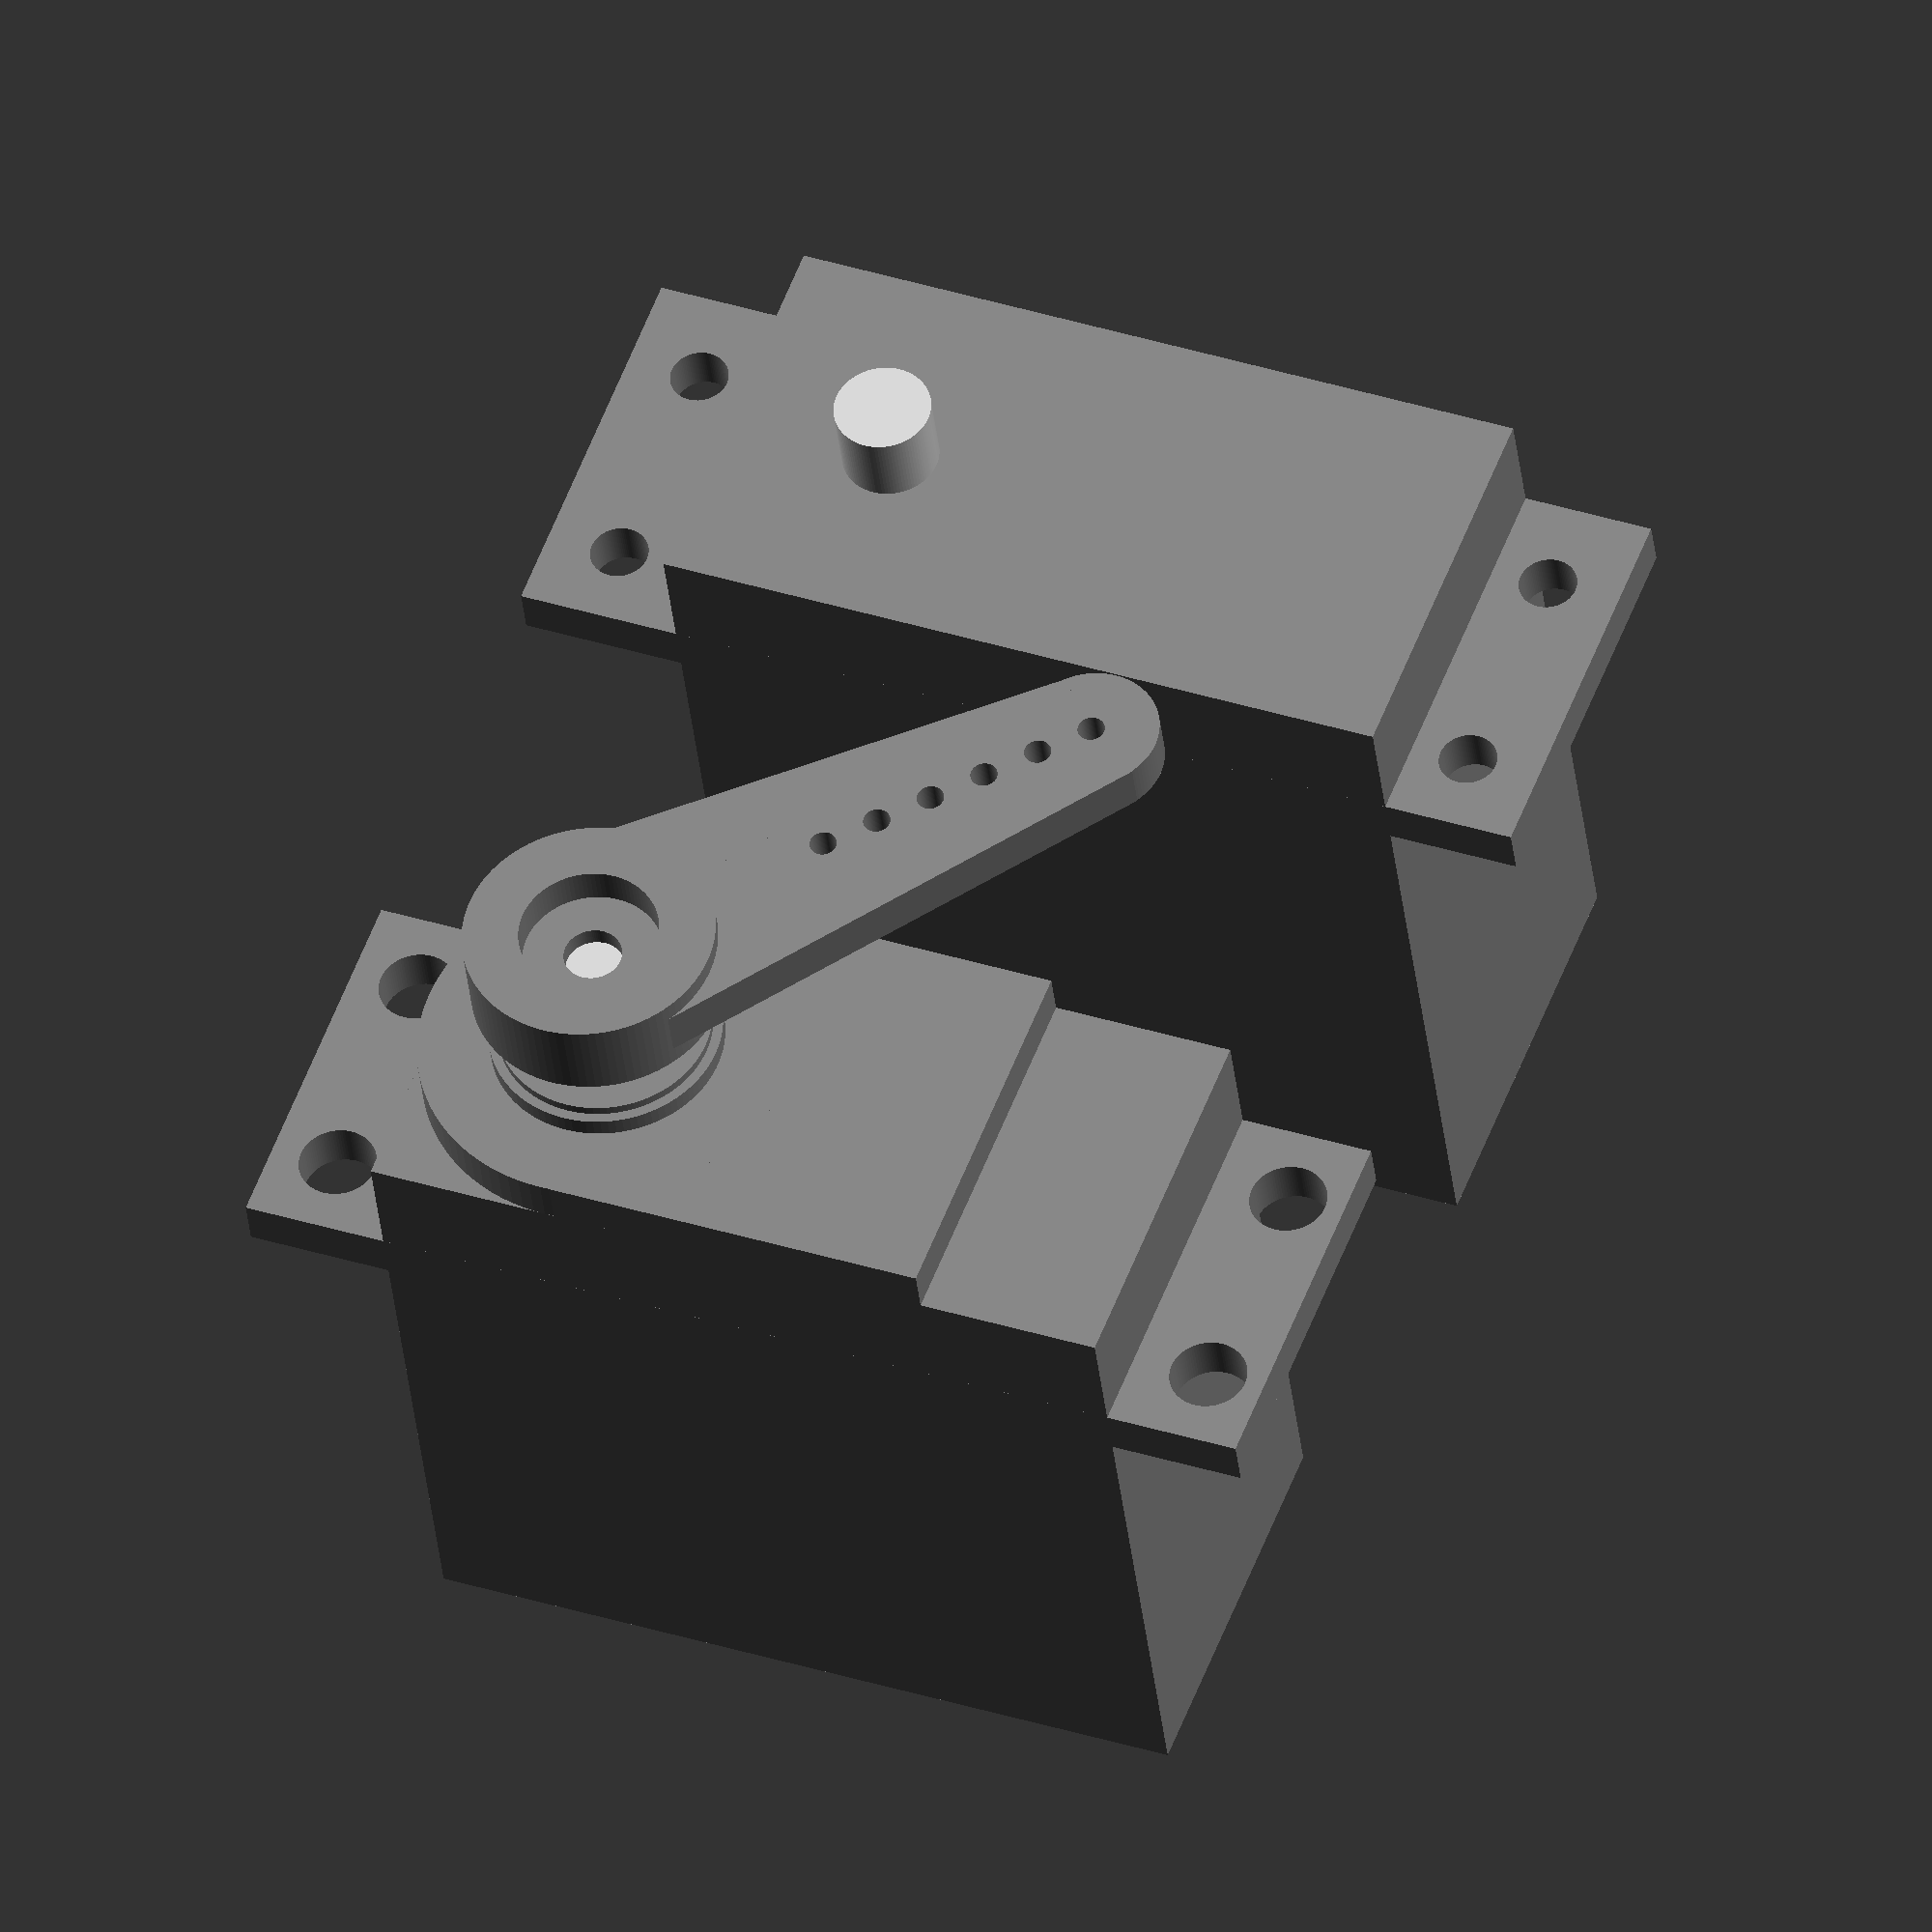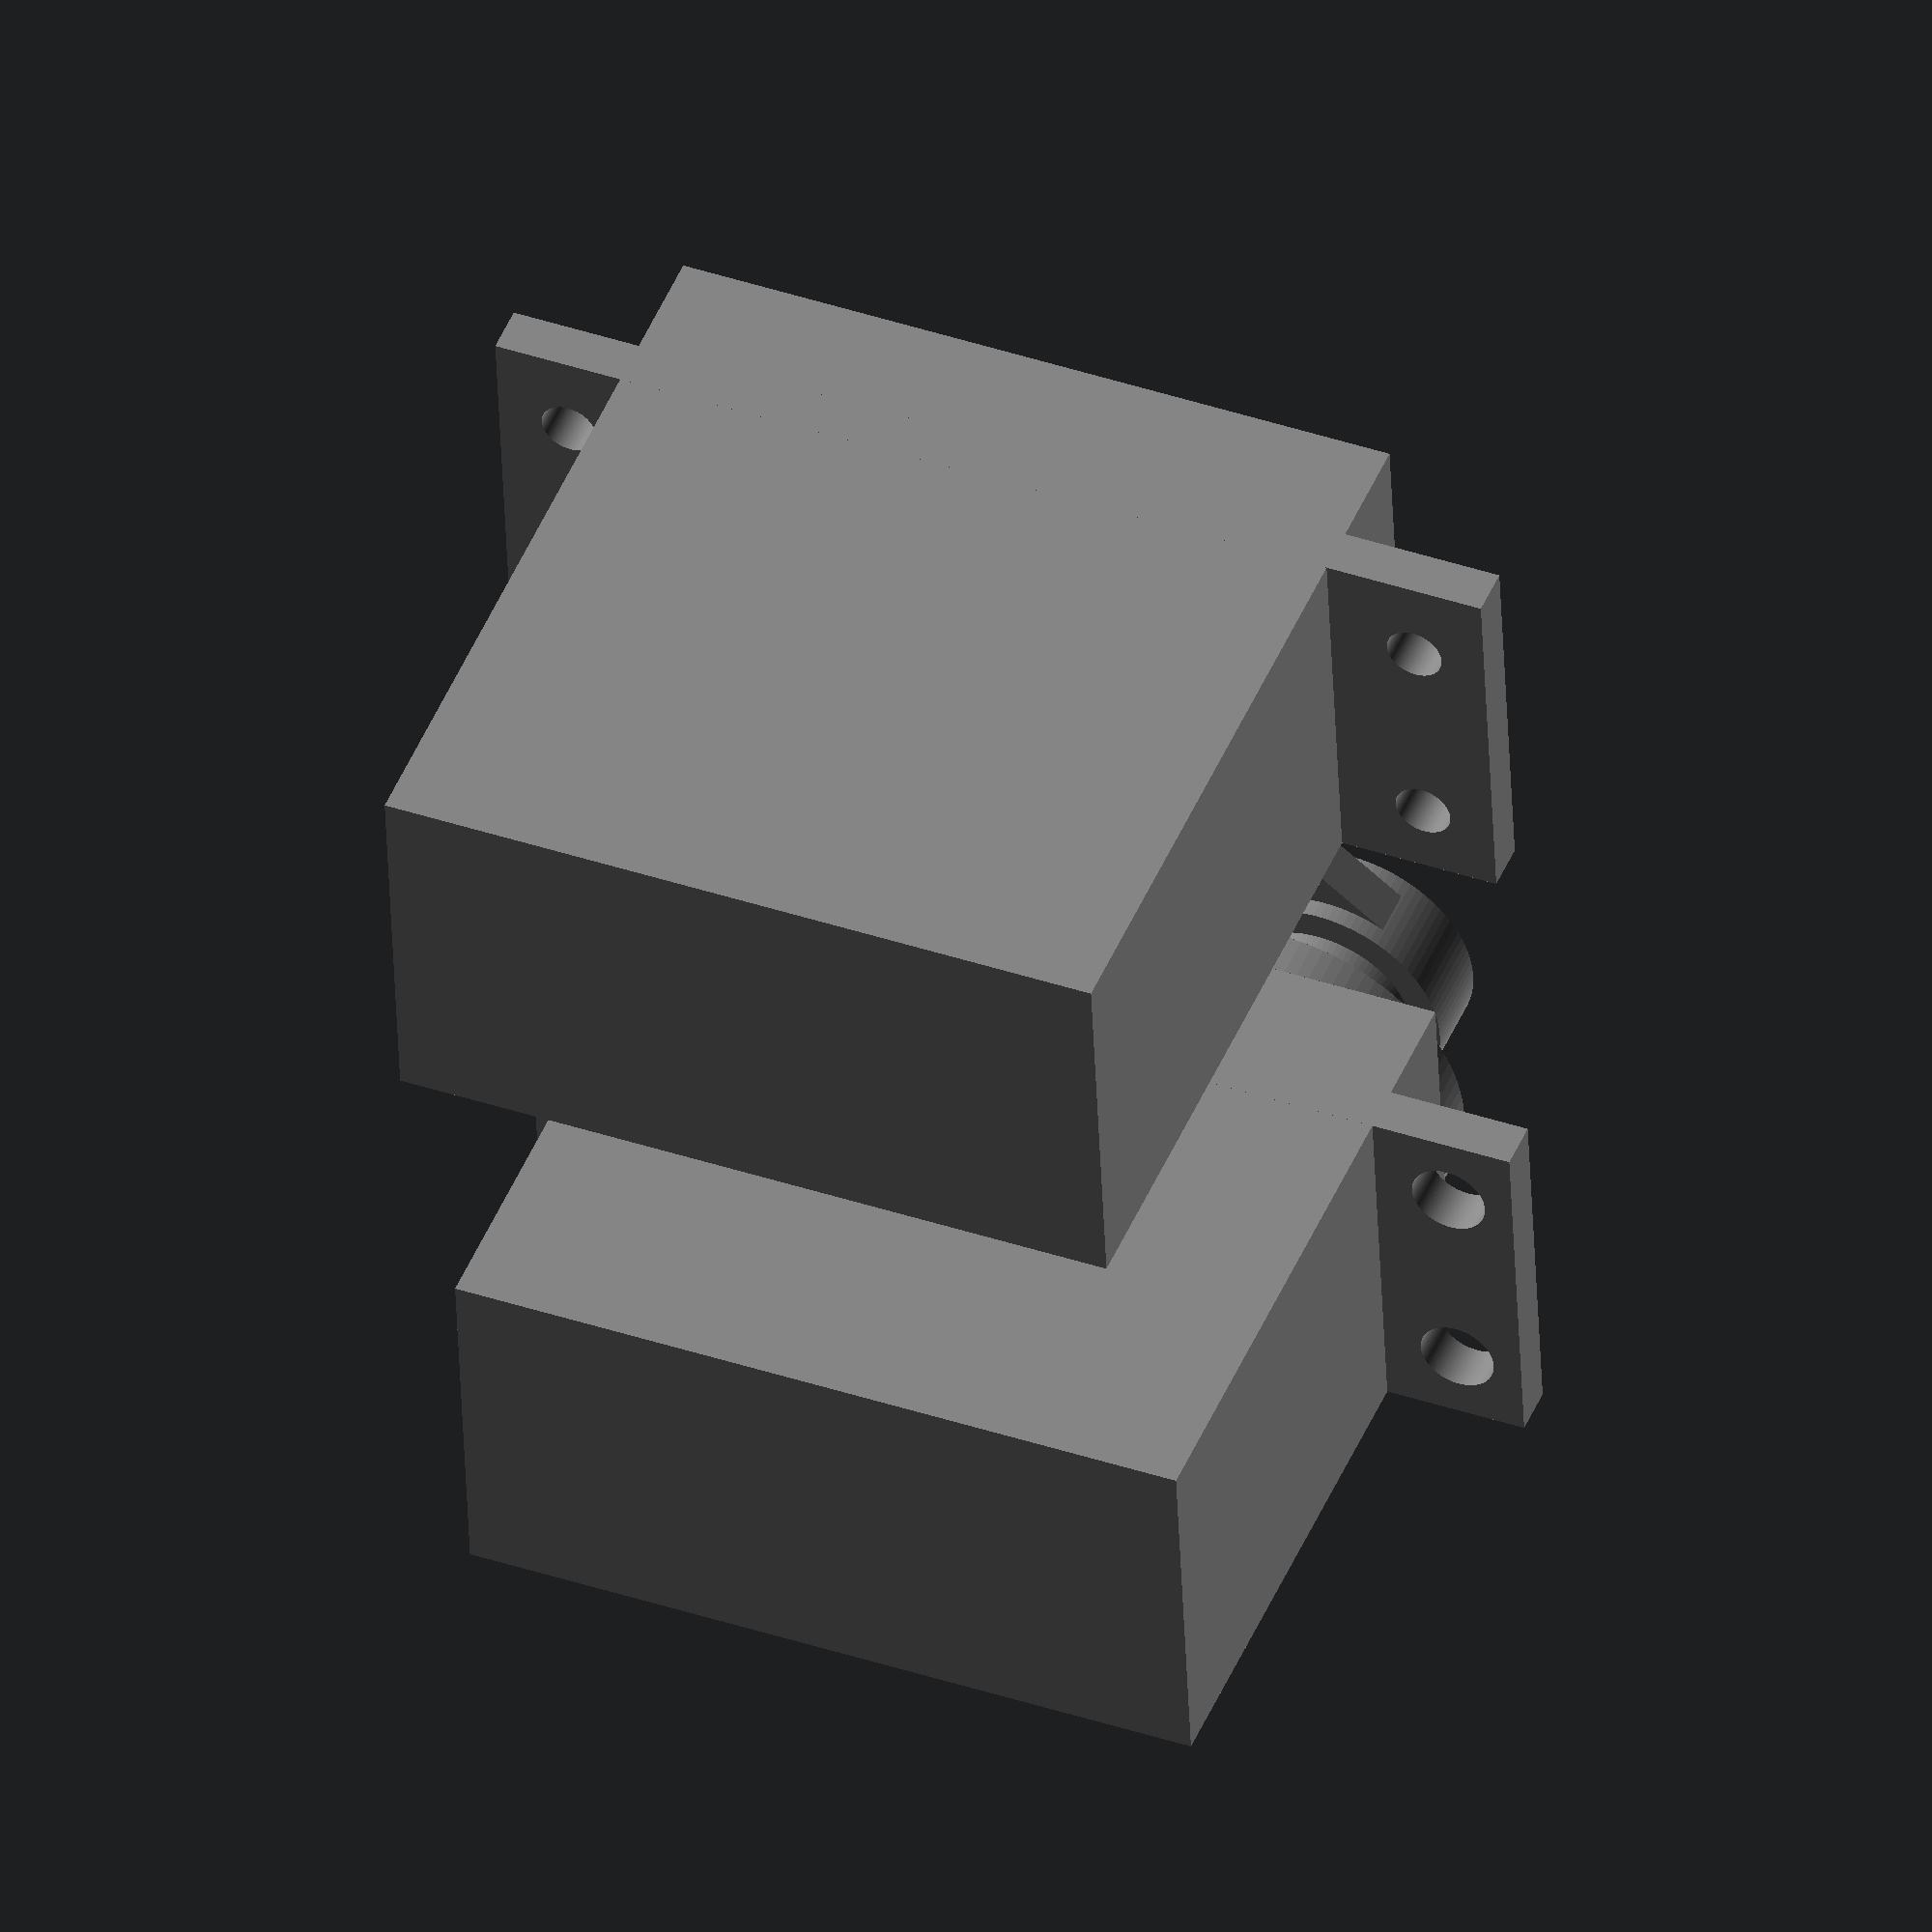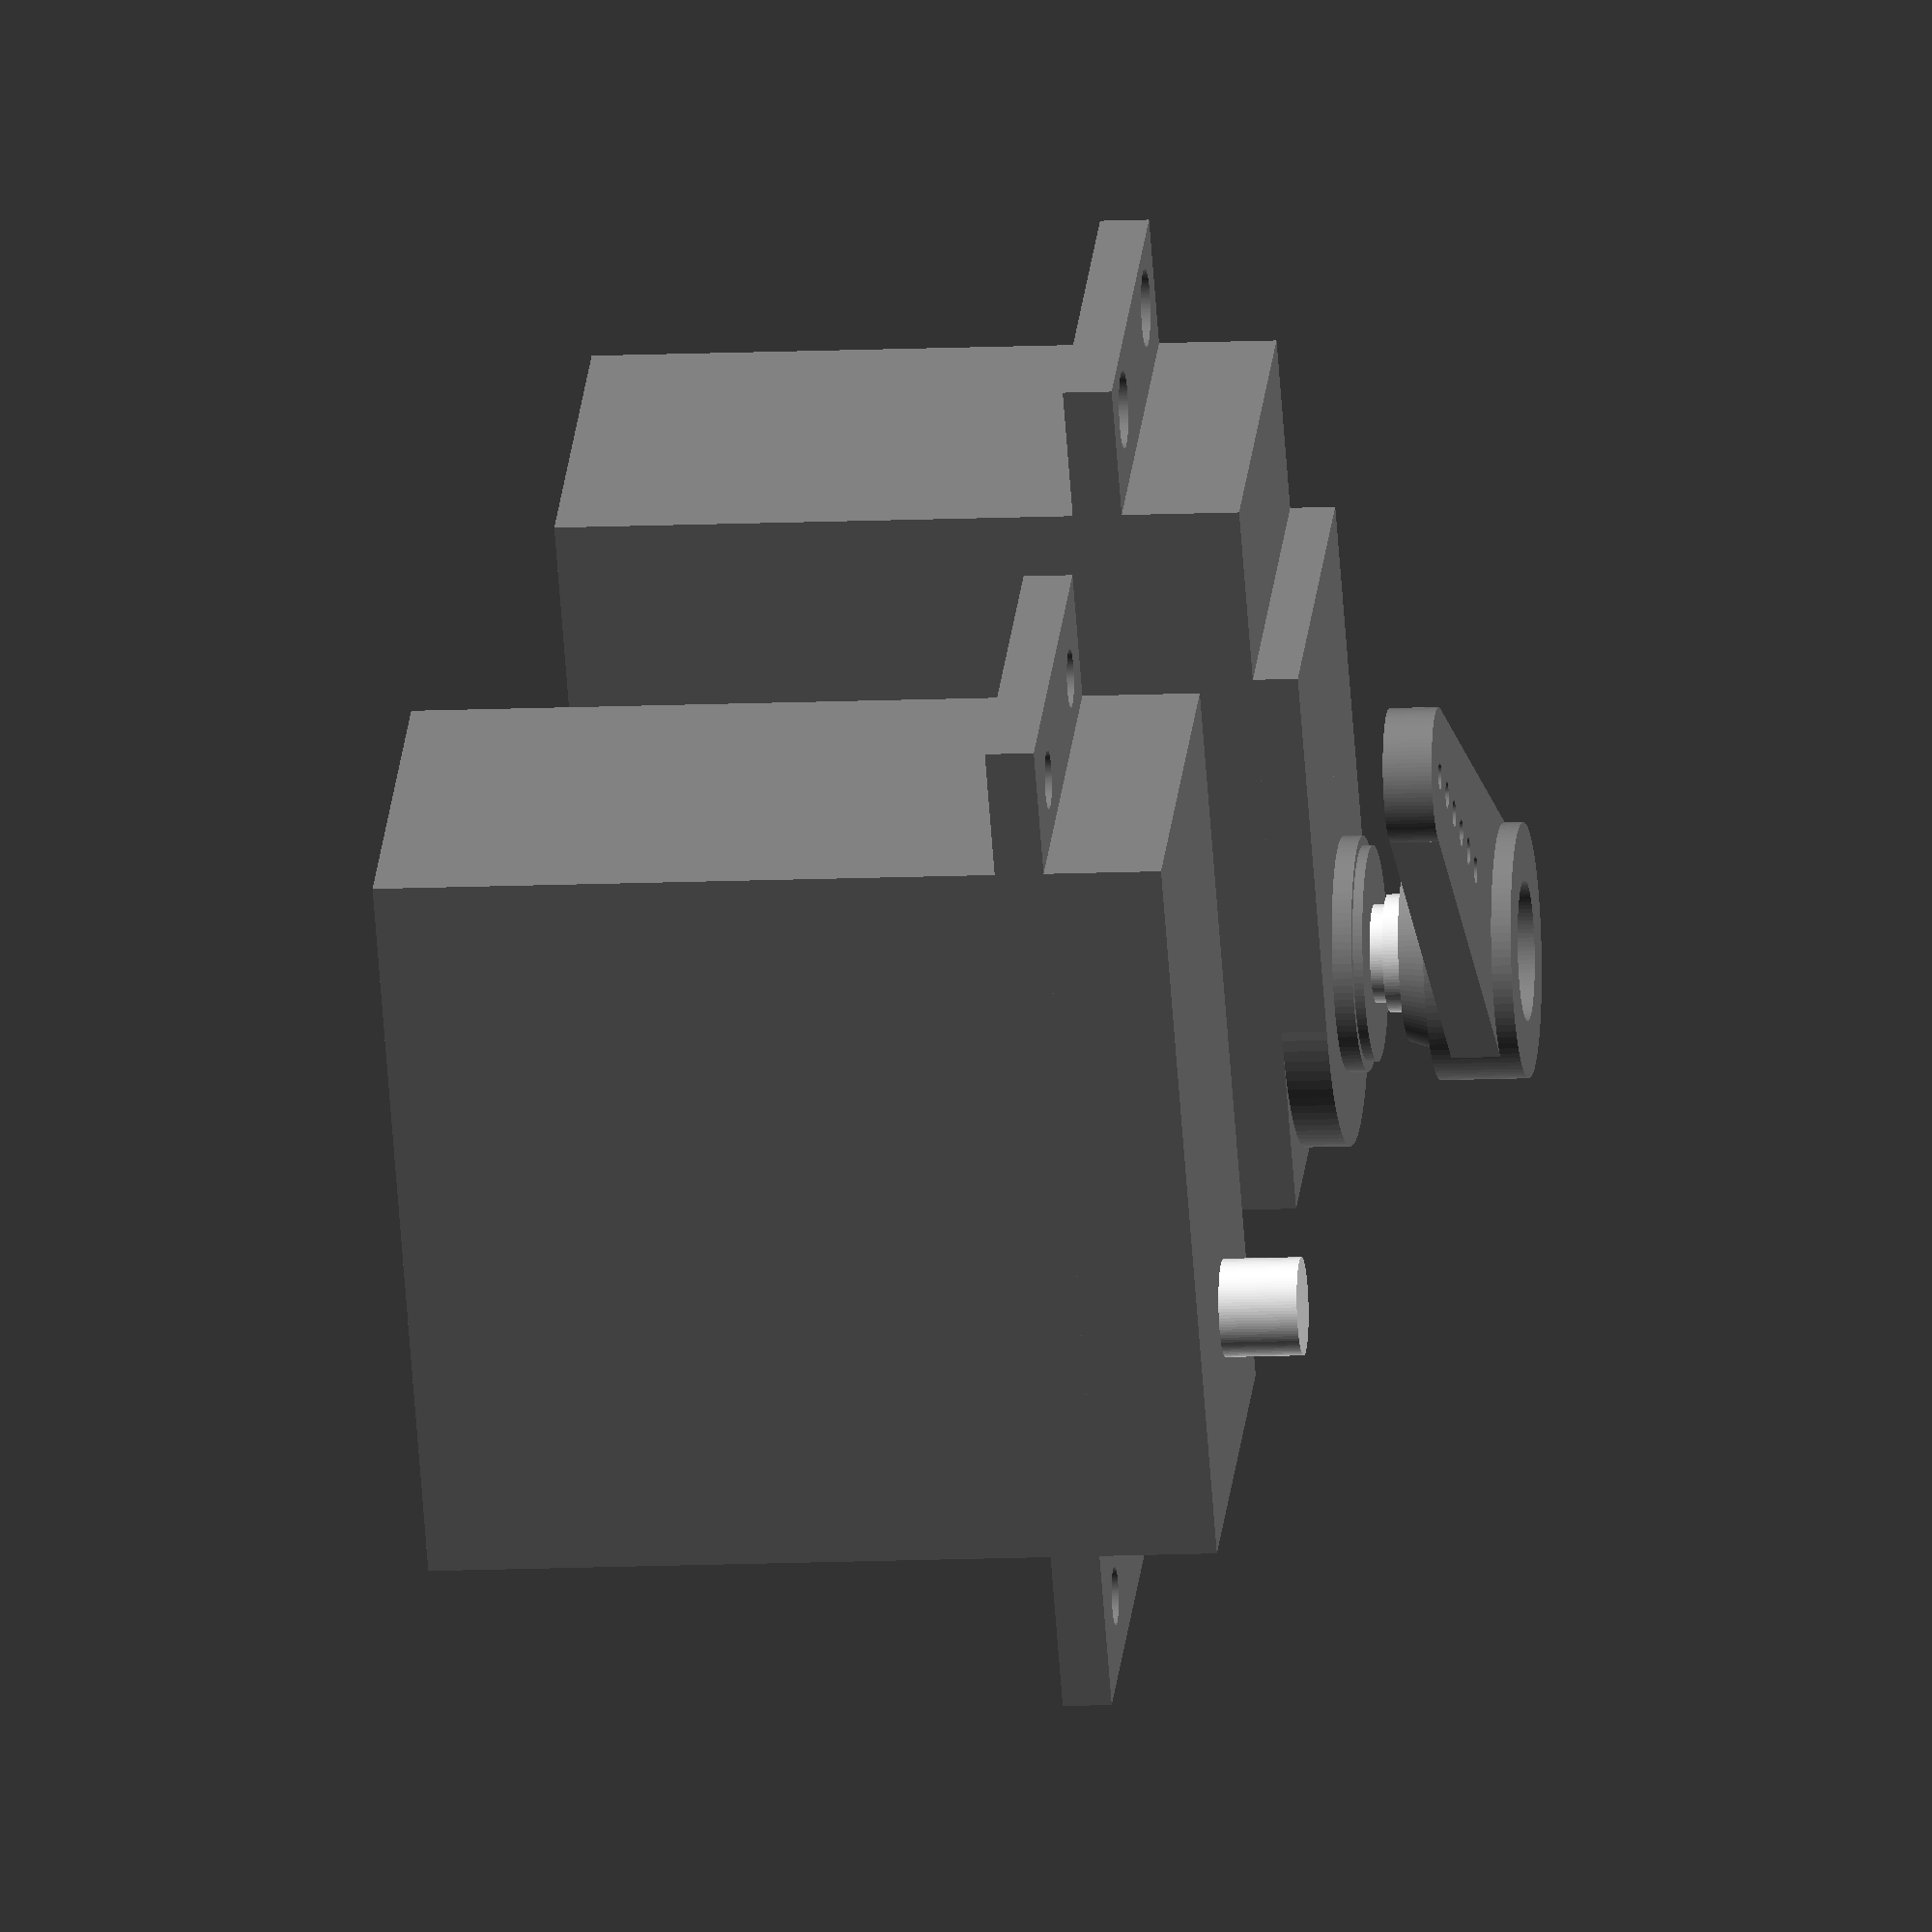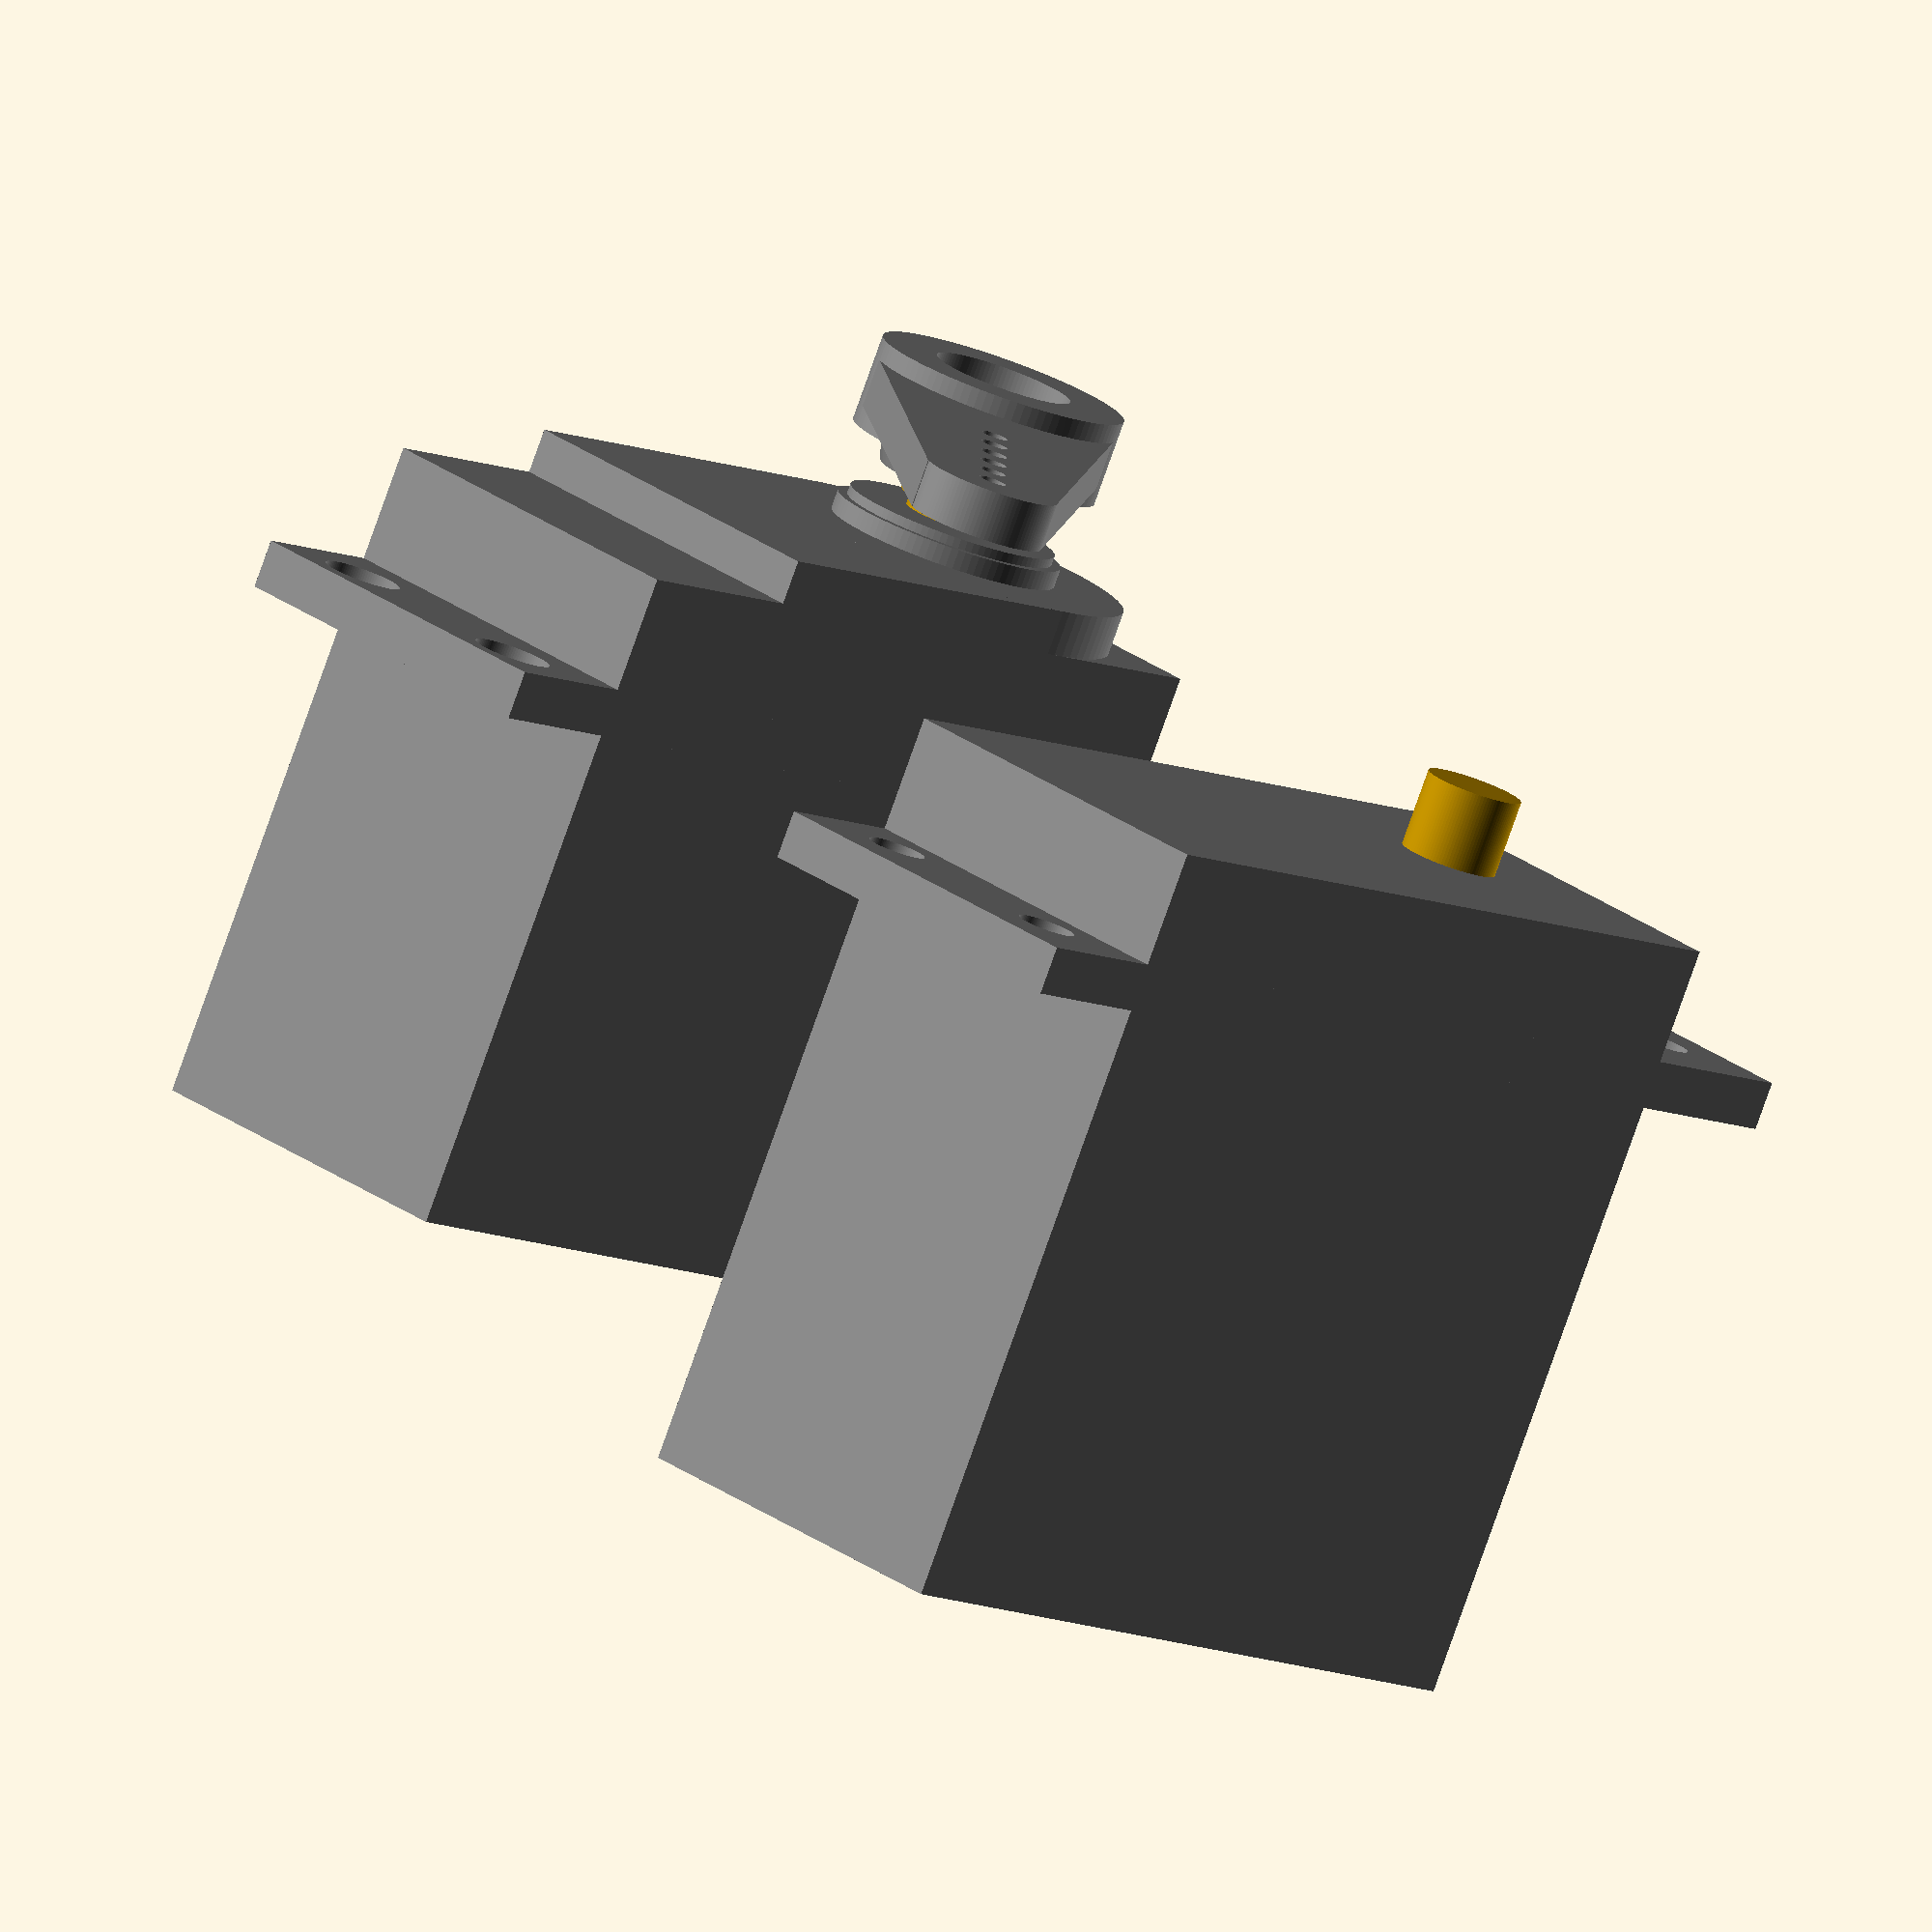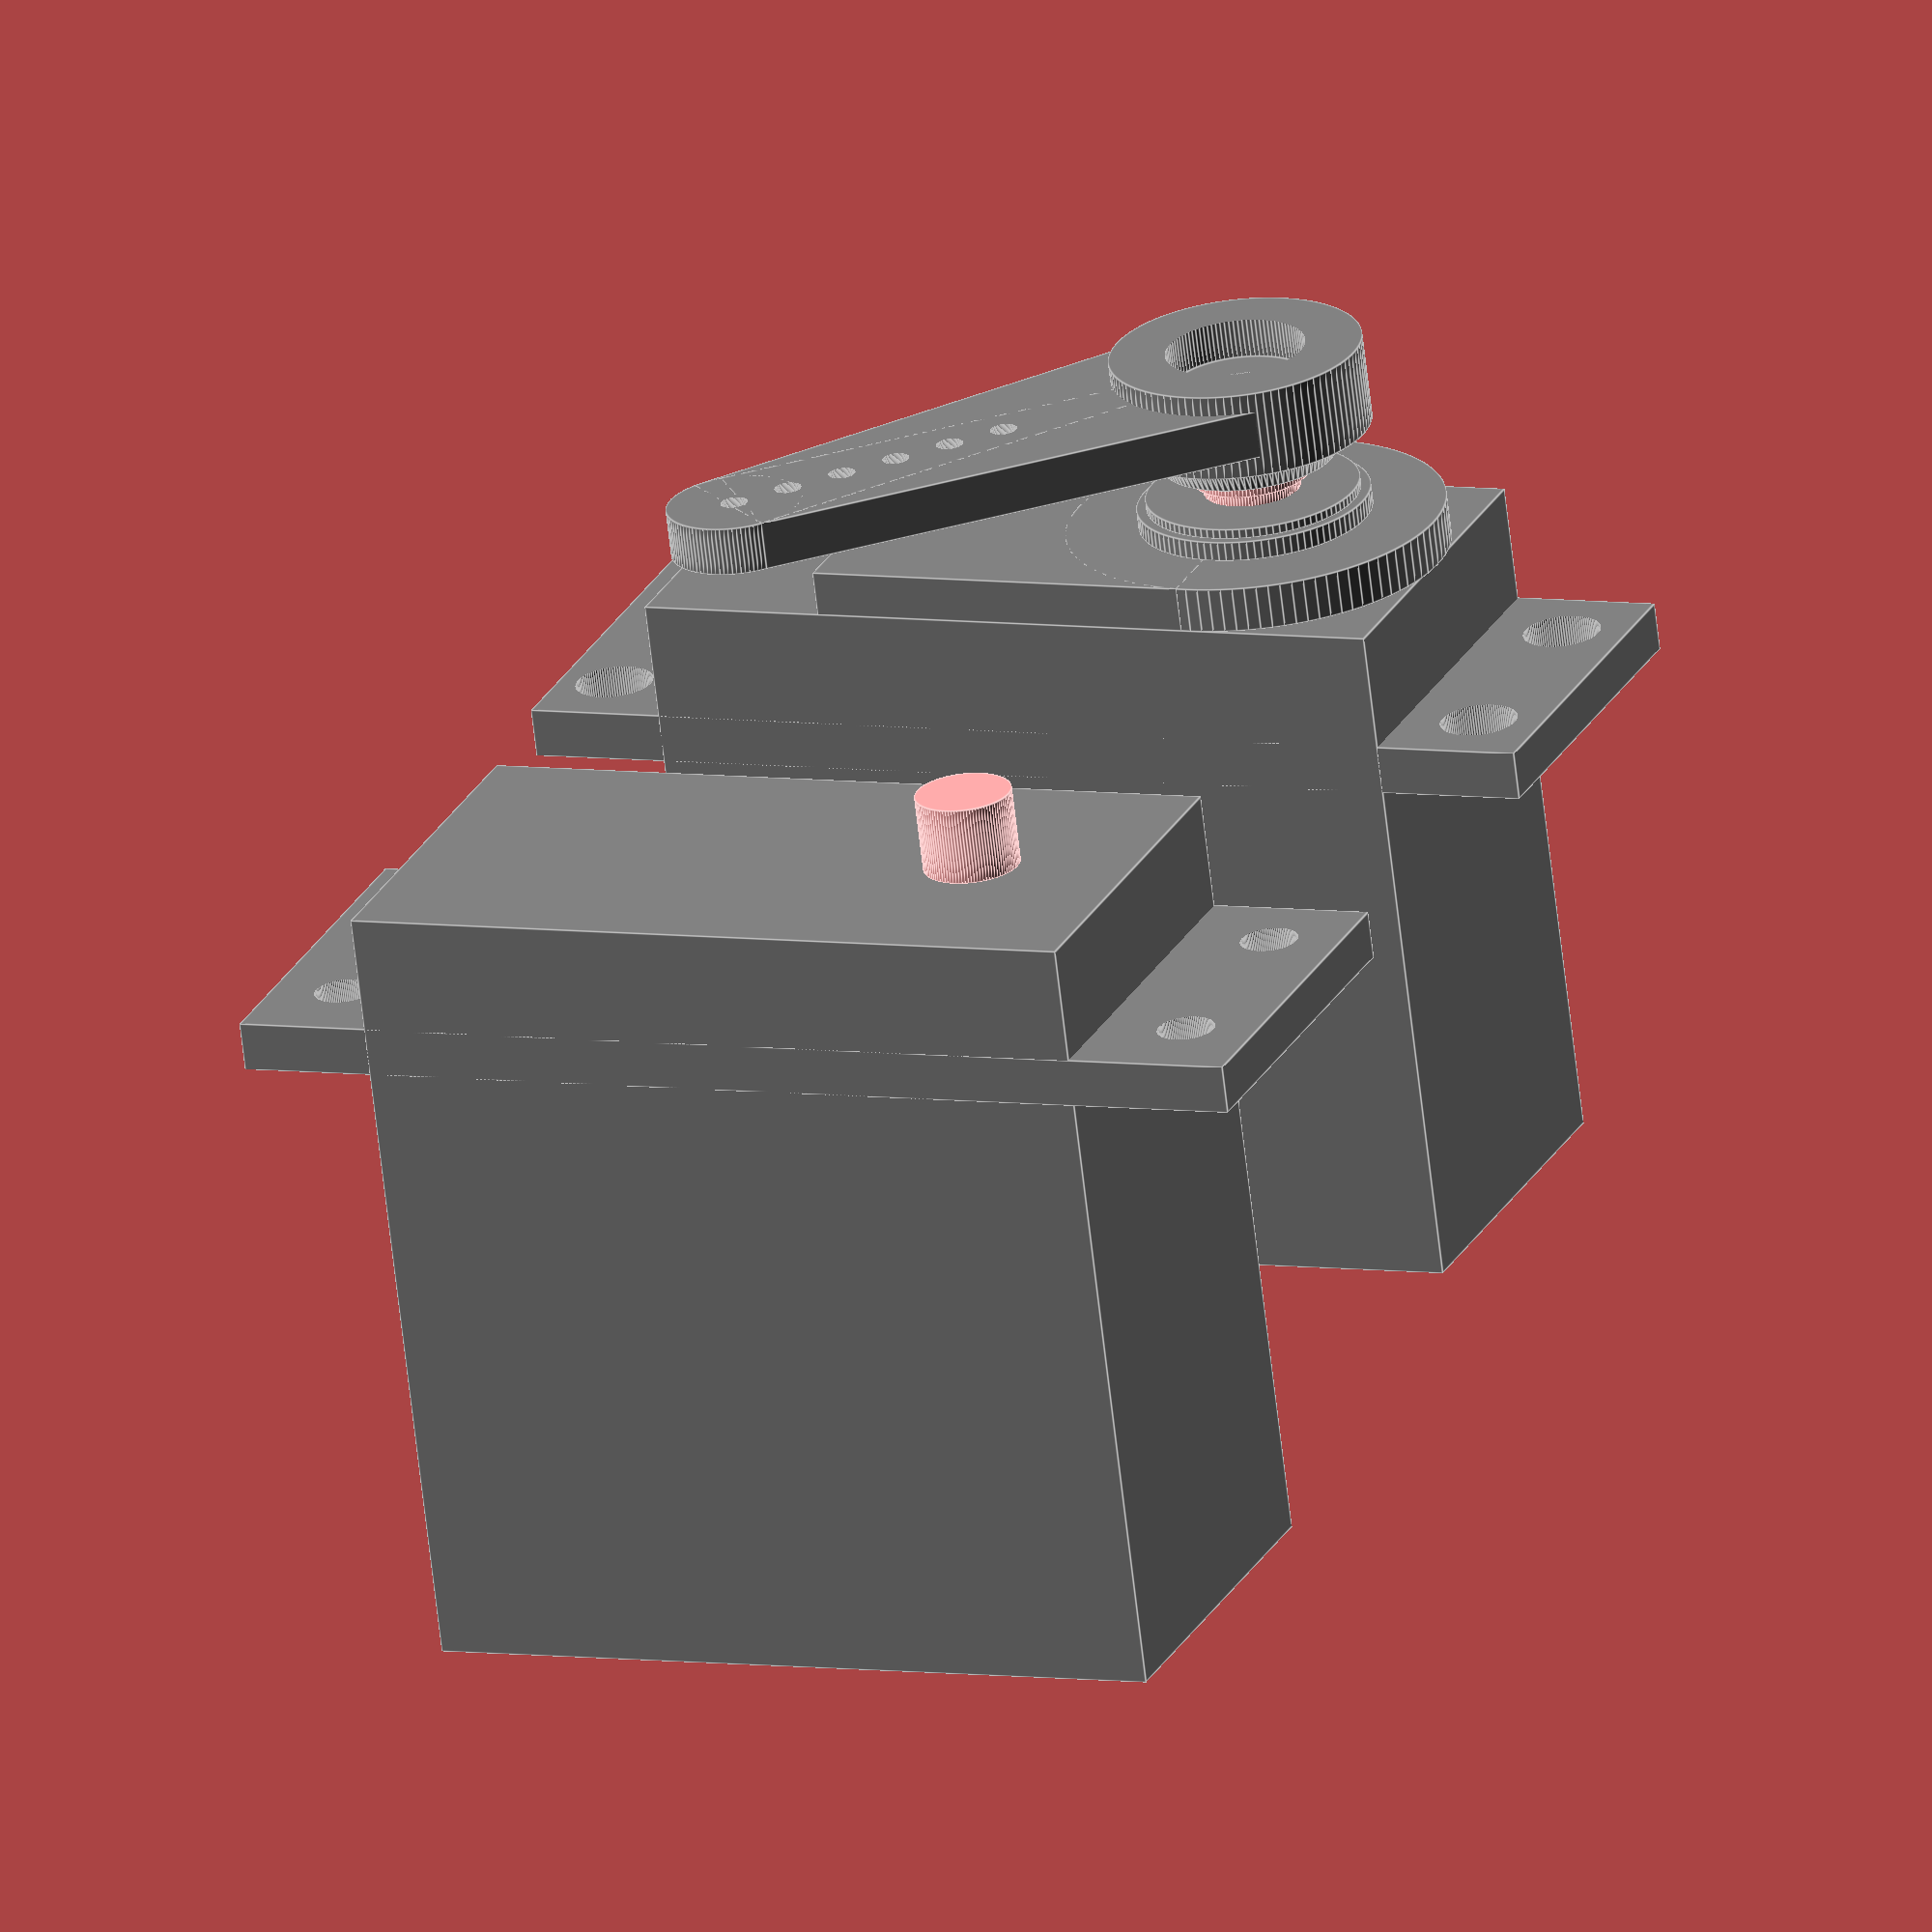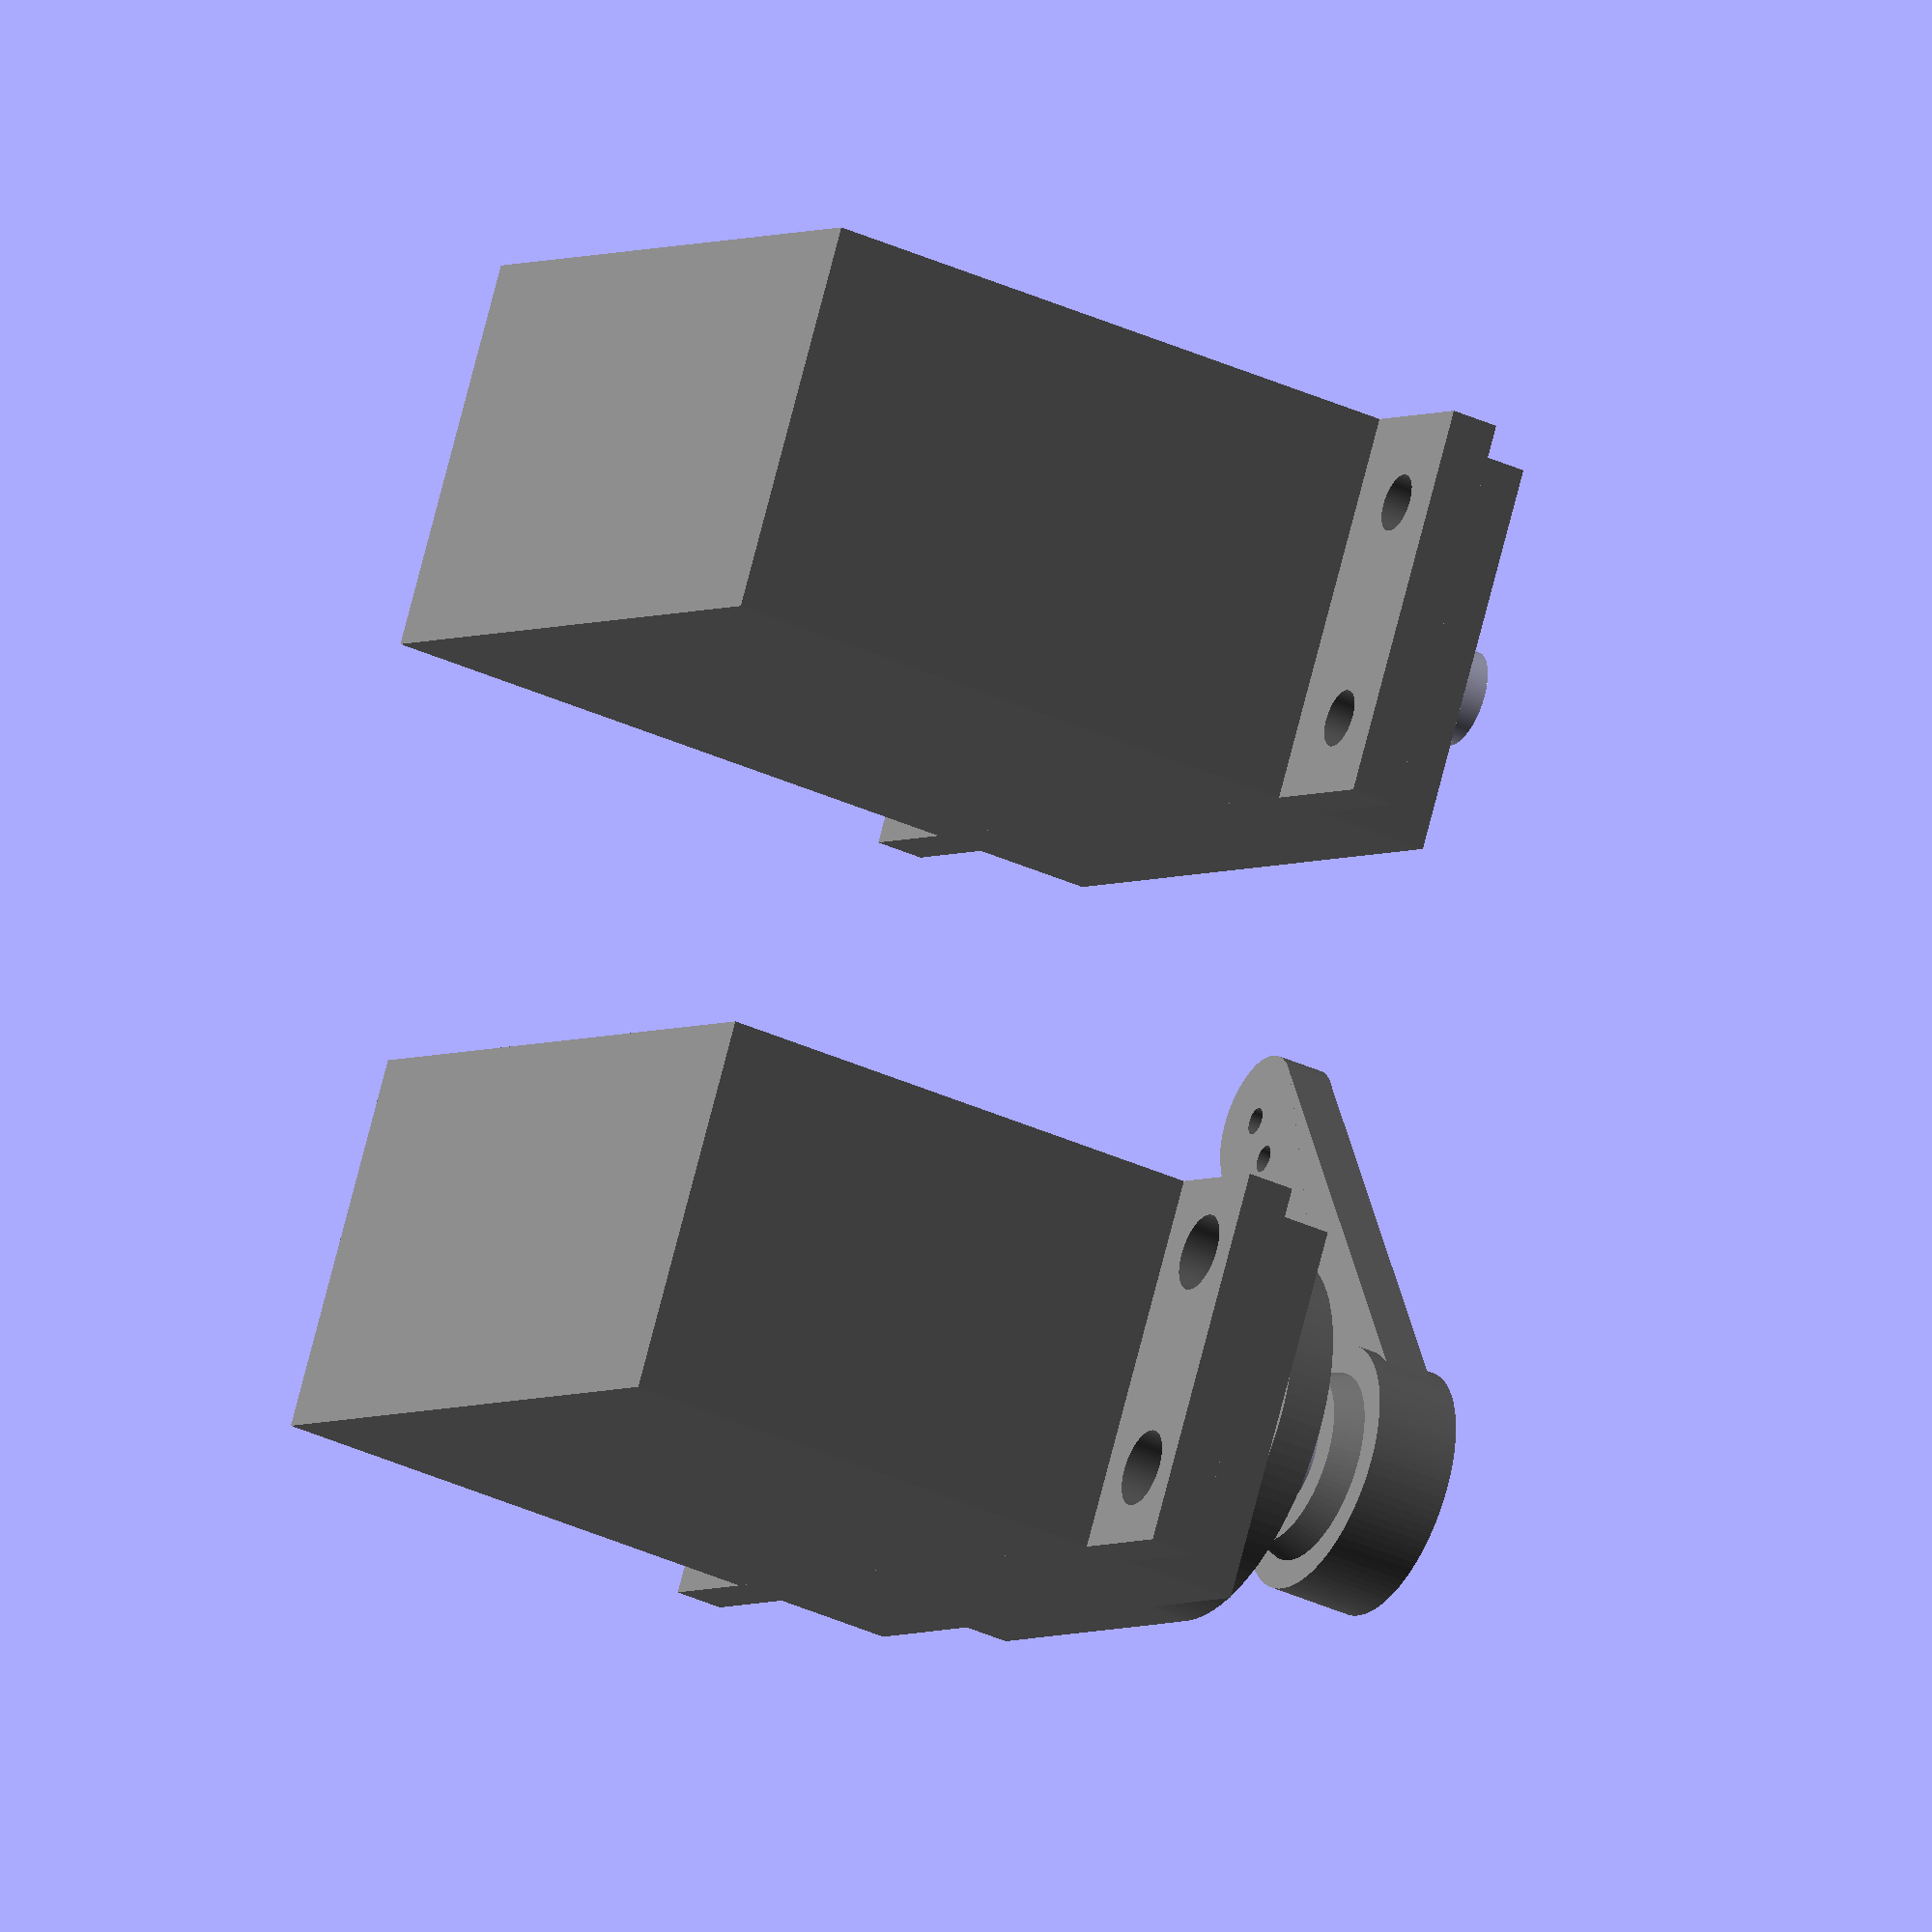
<openscad>
module MG995()
{
  //Model for the TowerPro MG995 Servo

  translate([-9.75,8.5,-30]) //align the shaft to 0-0
  union()
  {
    color("Gray")
    {
      union()
      {
        //main box
        cube([19.5, 35 ,39.5]);

        //ears
        difference()
        {
            //slate
            translate([0,6,-7])
            cube([19.5, 2.5 ,54]);

            //hole in ears
            translate([4,9,-4])
            rotate([90,0,0])
            cylinder(r=2, h=4, $fn=100);

            translate([15.5,9,-4])
            rotate([90,0,0])
            cylinder(r=2, h=4, $fn=100);

            translate([4,9,43.5])
            rotate([90,0,0])
            cylinder(r=2, h=4, $fn=100);

            translate([15.5,9,43.5])
            rotate([90,0,0])
            cylinder(r=2, h=4, $fn=100);
        }


        //shaft plateou
        translate([0,-2.3,9.5])
        cube([19.5, 2.3 ,20]);

        //shaft plateou rounding
        translate([9.75,0,30])
        rotate([90,0,0])
        cylinder(r=9.75, h=2.3, $fn=100);

        //shaft circular frame
        translate([9.75,-2.3,30])
        rotate([90,0,0])
        cylinder(r=6, h=1, $fn=100);

        //shaft second circular frame
        translate([9.75,-3.3,30])
        rotate([90,0,0])
        cylinder(r=5.5, h=0.5, $fn=100);

      }
    }

    union()
    {
      //shaft
      translate([9.75,-3.3,30])
      rotate([90,0,0])
      cylinder(r=2.5, h=4.5, $fn=100);

      translate([9.75,-4.5,30])
      rotate([90,0,0])
      cylinder(r=3, h=4, $fn=100);
    }

  }
}

module MG995SingleHorn()
{
  //Model for the TowerPro MG995 Servo Single Horn
  color("Gray")
  {
    difference()
    {
      union()
      {
        cylinder(r=6.5, h=4.5, $fn=100);

        translate([0,0,4.5])
        cylinder(r1=5, r2=4.5, h=1.5, $fn=100);

        difference()
        {
          //horn arm
          translate([28,0,1])
          {
            cylinder(r=3.5, h=2.5, $fn=100);

            translate([0,-3.5,0])
            rotate([0,0,96])
            cube([7, 28,2.5]);

            translate([0,-3.5,0])
            rotate([0,0,84])
            cube([7, 28,2.5]);
          }

          //arm holes
          for(i=[0:5])
          {
            translate([28 - (i * 3),0,0])
            cylinder(r=0.7, h=8, $fn=100);
          }

        }

      }

      //hole and indentation for the shaft
      translate([0,0,-1])
      cylinder(r=1.5, h=8, $fn=100);

      translate([0,0,-1])
      cylinder(r=3.6, h=3, $fn=100);

      translate([0,0,3])
      cylinder(r=2.8, h=5, $fn=100);
    }
  }
}

module MG995HornArm(size=28,holes_count=6)
{
      difference()
      {
        translate([size,0,1])
        {
          cylinder(r=3.5, h=2.5, $fn=100);

          translate([0,-3.5,0])
          rotate([0,0,96])
          cube([7, size,2.5]);

          translate([0,-3.5,0])
          rotate([0,0,84])
          cube([7, size,2.5]);
        }

        //arm holes
        for(i=[0:(holes_count -1)])
        {
          translate([size - (i * 3),0,0])
          cylinder(r=0.7, h=8, $fn=100);
        }
      }
}

module MG995DoubleHorn()
{
  //Model for the TowerPro MG995 Servo Single Horn
  color("Gray")
  {
    difference()
    {
      union()
      {
        cylinder(r=6.5, h=4.5, $fn=100);

        translate([0,0,4.5])
        cylinder(r1=5, r2=4.5, h=1.5, $fn=100);

        //first horn arm
        MG995HornArm(26,5);

        //second horn arm
        rotate([0,0,180])
        MG995HornArm(26,5);

      }

      //hole and indentation for the shaft
      translate([0,0,-1])
      cylinder(r=1.5, h=8, $fn=100);

      translate([0,0,-1])
      cylinder(r=3.6, h=3, $fn=100);

      translate([0,0,3])
      cylinder(r=2.8, h=5, $fn=100);
    }

  }
}

module MG995WithSingleHorn(horn_angle=0)
{
  MG995();
  translate([0,-3,0])
  rotate([270,horn_angle,0])
  MG995SingleHorn();
}

module MG995WithDoubleHorn(horn_angle=0)
{
  MG995();
  translate([0,-3,0])
  rotate([270,horn_angle,0])
  MG995DoubleHorn();
}

MG995WithSingleHorn(45);




module SB_2282()
{
  //Model for the Savox

  translate([-9.75,8.5,-30]) //align the shaft to 0-0
  union()
  {
    color("Gray")
    {
      union()
      {
        //main box
        cube([20.2, 40.3 ,38.7]);

        //ears
        difference()
        {
            //slate
            translate([0,6, -(54-40.3)/2])
            cube([20.2, 2.5 ,54]);

            //hole in ears
            translate([4,9,-(54-48)/2])
            rotate([90,0,0])
            cylinder(d=3, h=4, $fn=100);

            translate([15.5,9,-(54-48)/2])
            rotate([90,0,0])
            cylinder(d=3, h=4, $fn=100);

            translate([4,9,40.3+(54-48)/2])
            rotate([90,0,0])
            cylinder(d=3, h=4, $fn=100);

            translate([15.5,9, 40.3+(54-48)/2])
            rotate([90,0,0])
            cylinder(d=3, h=4, $fn=100);
        }


      }
    }

    union()
    {
      //shaft
      translate([9.75,0,30])
      rotate([90,0,0])
      cylinder(r=2.5, h=4, $fn=100);

    }

  }
}


translate([40, 0, 0]) SB_2282();

</openscad>
<views>
elev=322.0 azim=196.7 roll=111.6 proj=o view=solid
elev=139.2 azim=84.1 roll=247.8 proj=o view=solid
elev=243.7 azim=264.4 roll=355.8 proj=o view=wireframe
elev=189.9 azim=333.1 roll=317.8 proj=o view=wireframe
elev=353.9 azim=162.6 roll=292.6 proj=o view=edges
elev=183.2 azim=106.4 roll=206.5 proj=o view=solid
</views>
